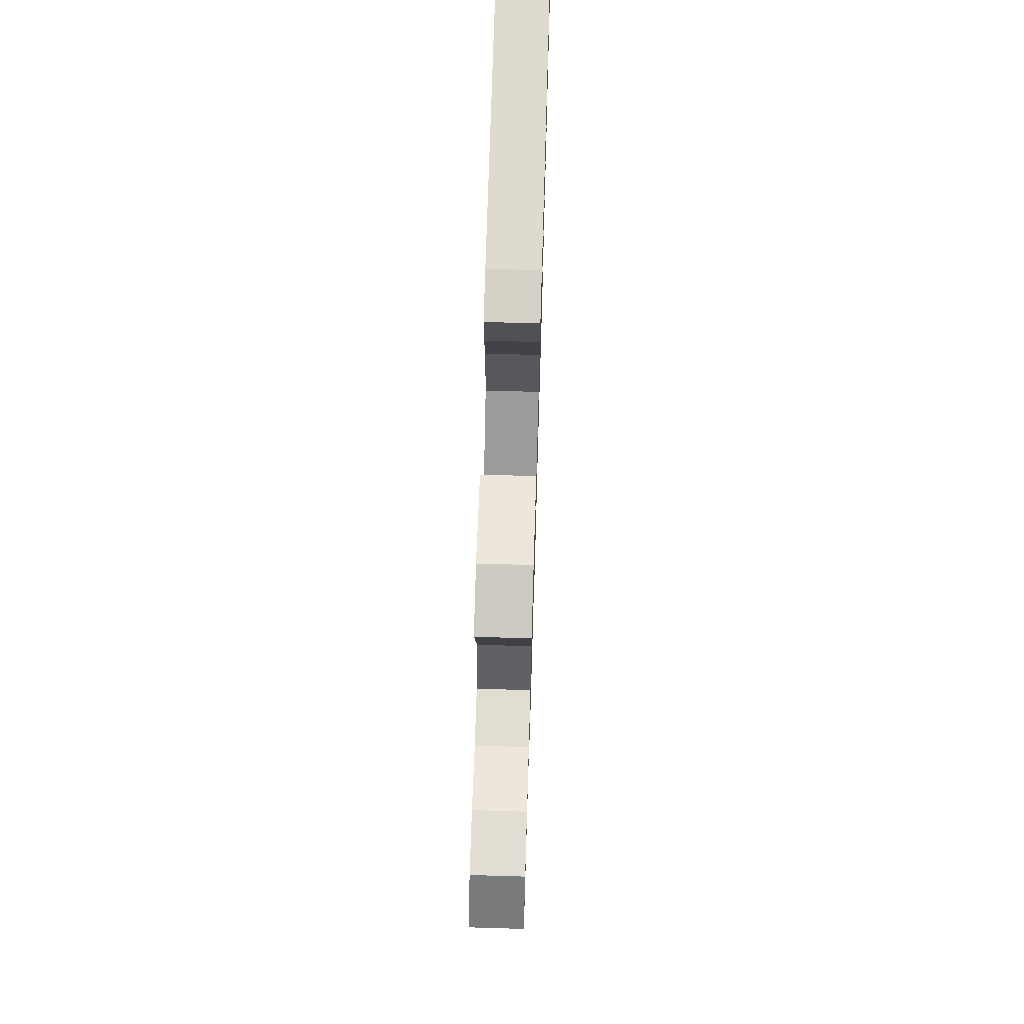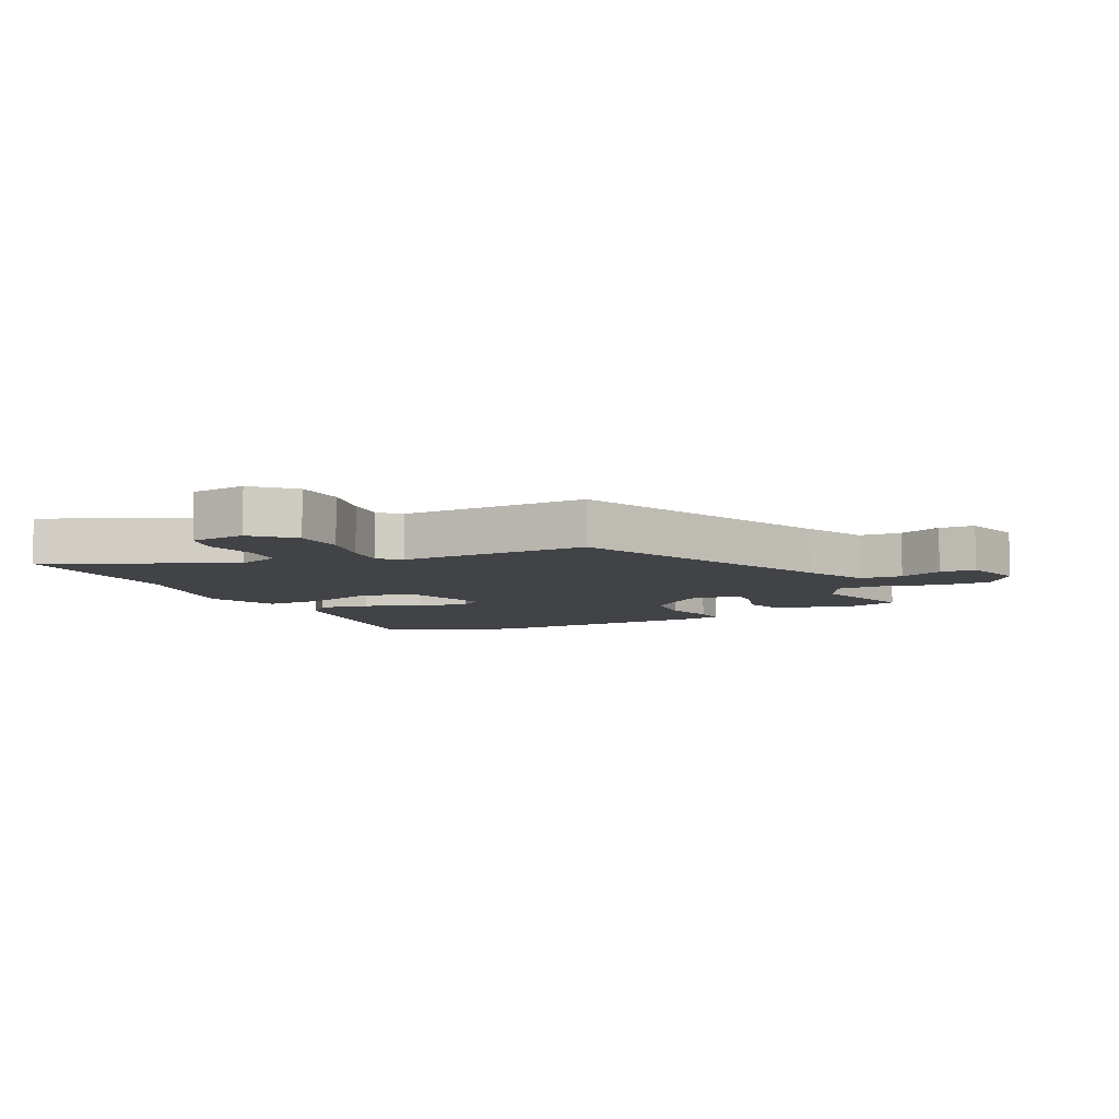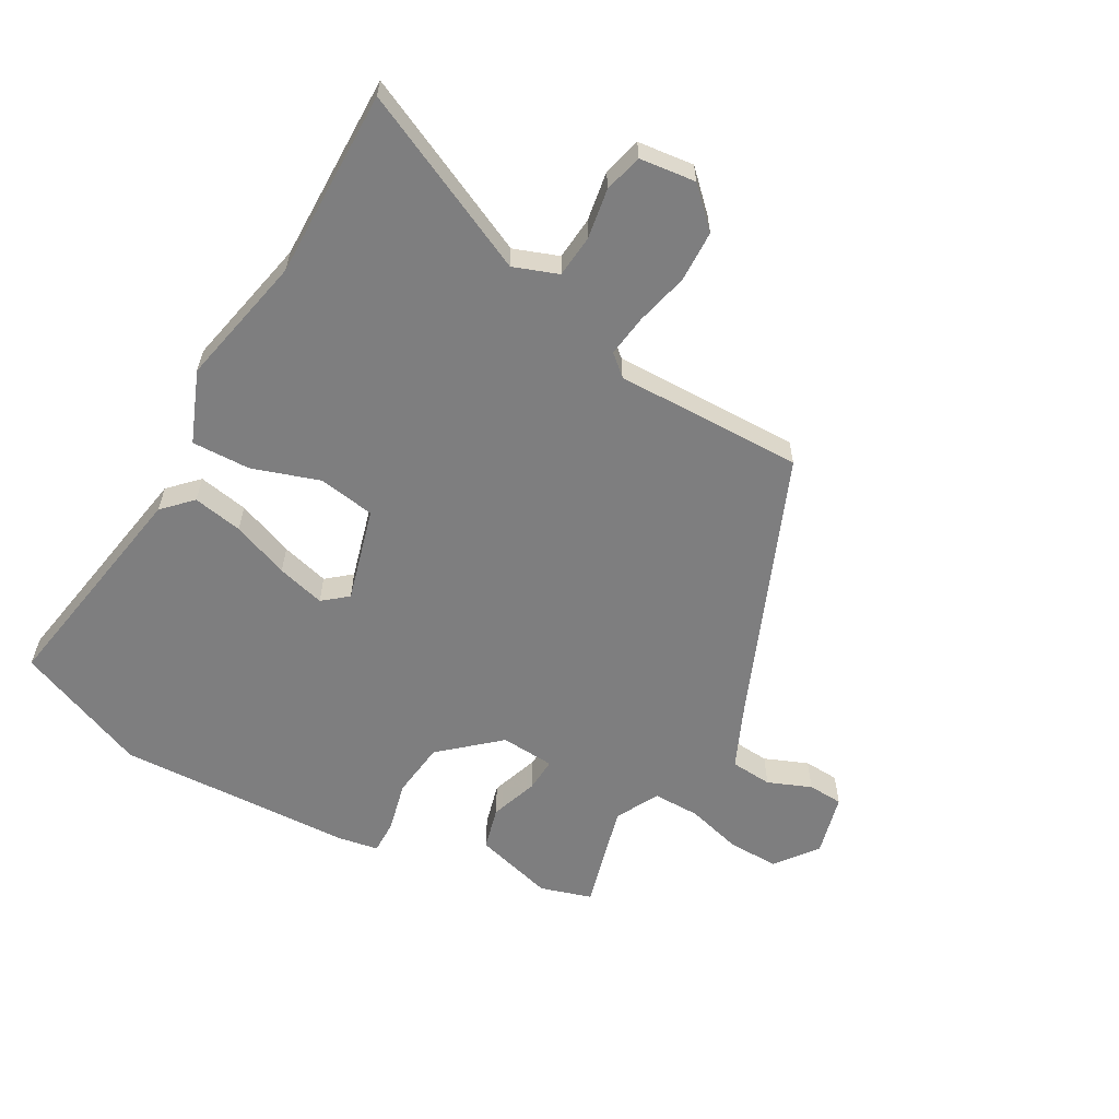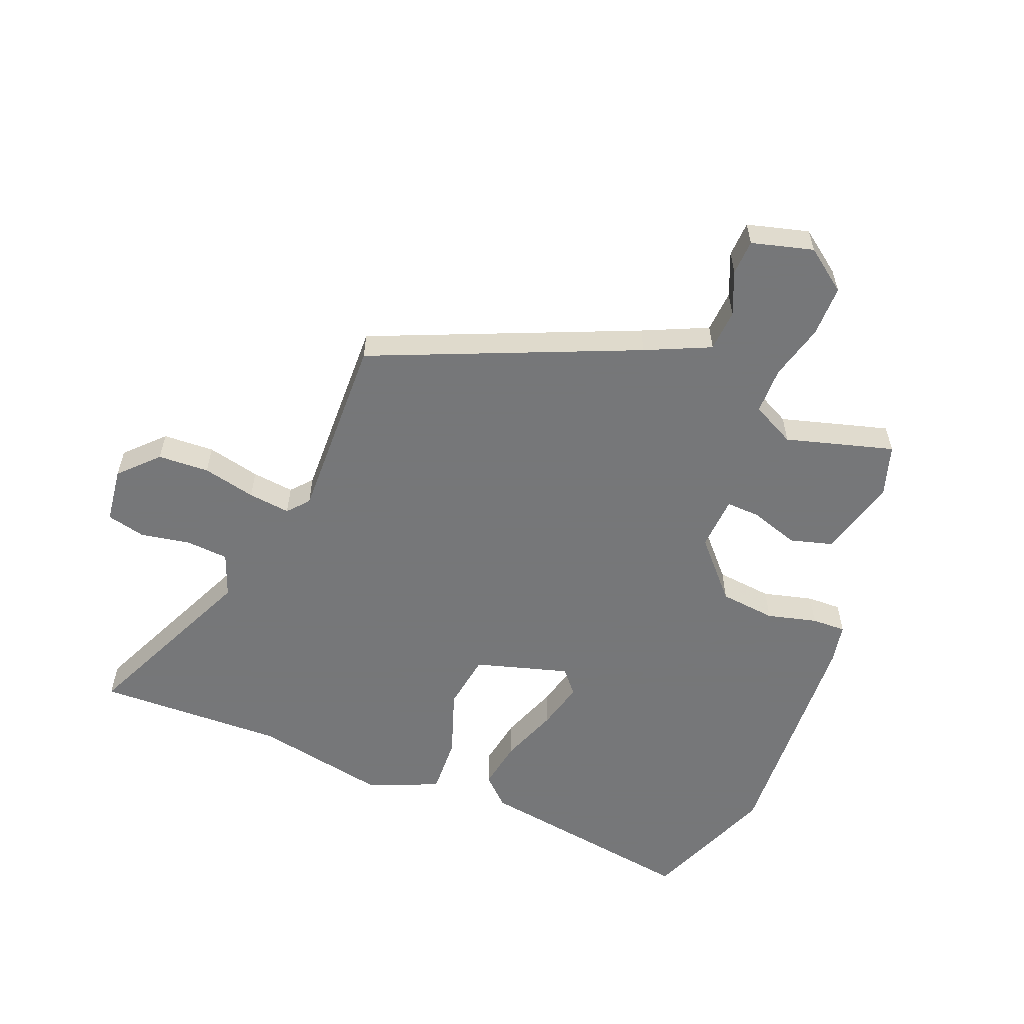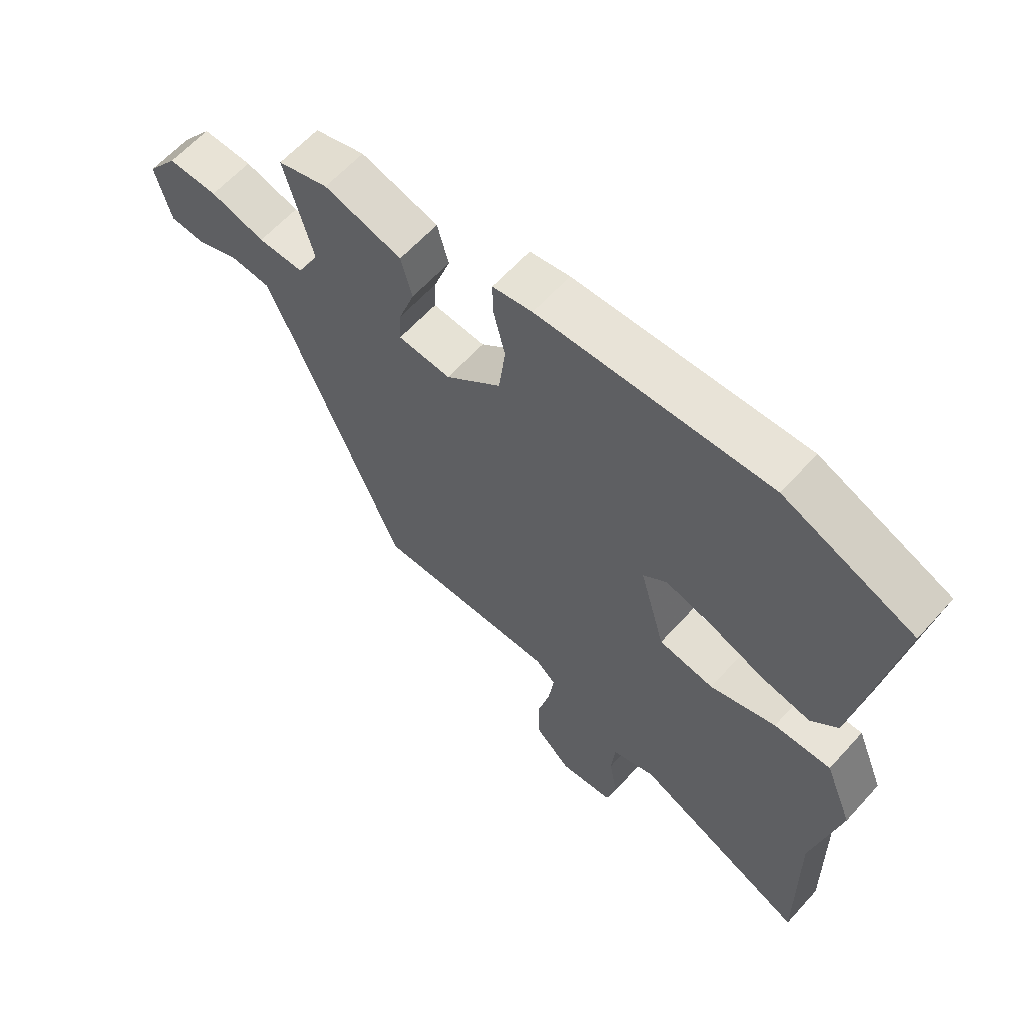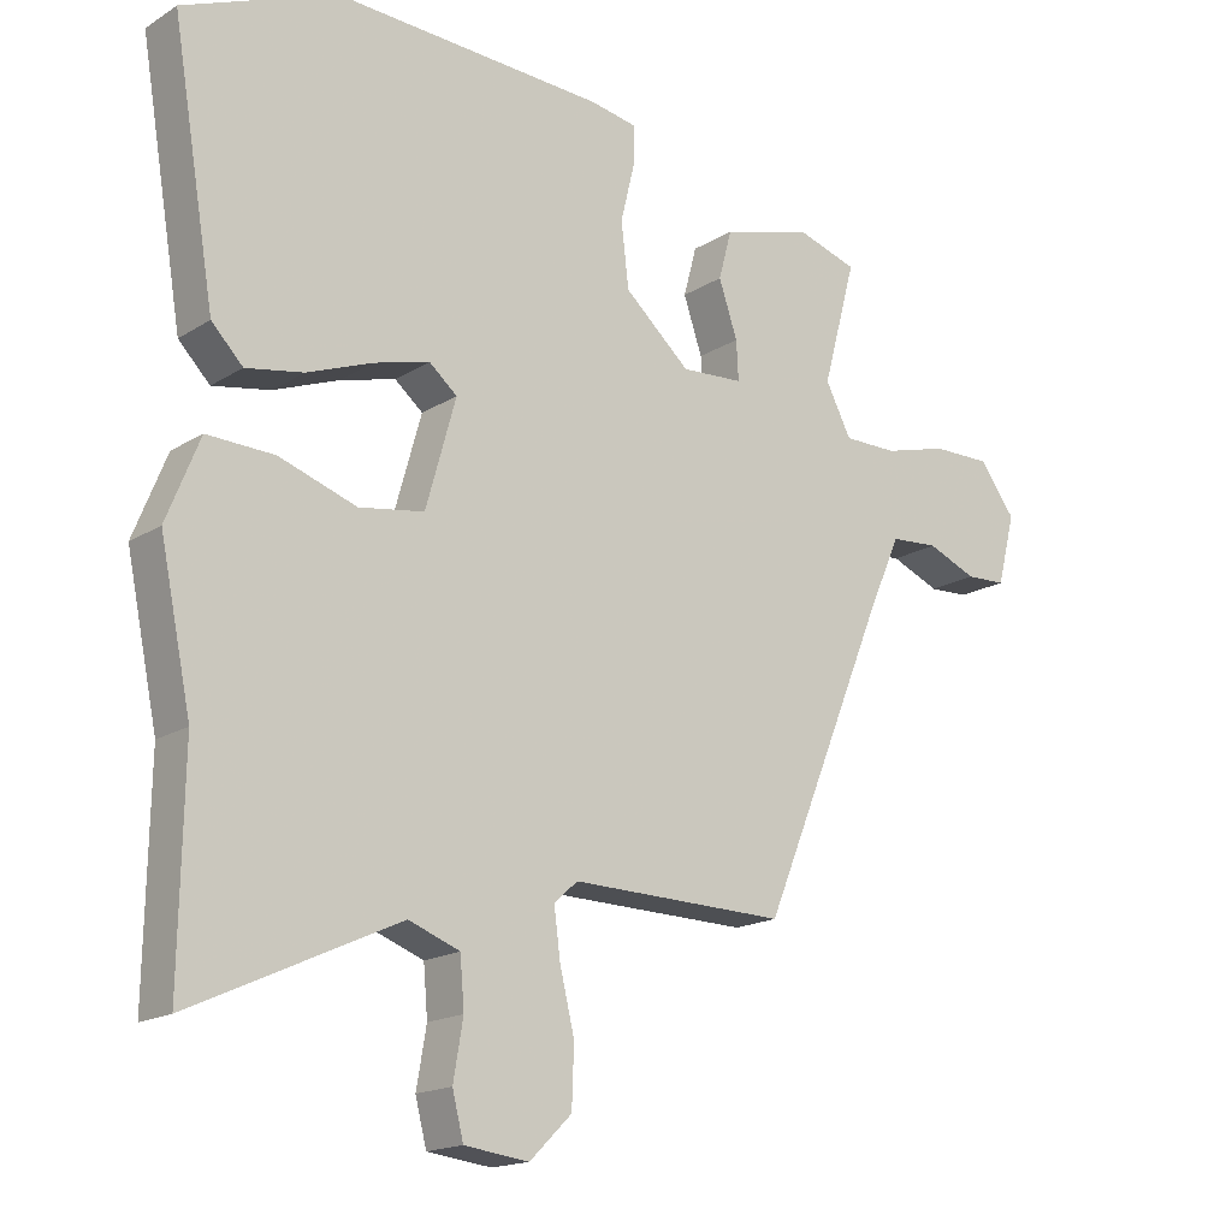
<metadata>
{"format":"obj","ext":"obj","renderer":"f3d","projection":"perspective","resolution":1024,"background":"white","views":[{"elev":68.8,"azim":-88.3,"up":"+Z"},{"elev":-7.3,"azim":-153.2,"up":"+Y"},{"elev":-59.5,"azim":150.4,"up":"+Y"},{"elev":-57.1,"azim":-111.2,"up":"+Y"},{"elev":62.3,"azim":42.0,"up":"+Z"},{"elev":-17.2,"azim":140.8,"up":"+Z"}]}
</metadata>
<code>
v 0.498 0.07 -0.363
v 0.503 0.07 -0.672
v 0.208 0.07 -0.535
v 0.135 0.07 -0.562
v 0.129 0.07 -0.632
v 0.143 0.07 -0.714
v 0.127 0.07 -0.777
v 0.035 0.07 -0.788
v -0.025 0.07 -0.729
v -0.028 0.07 -0.645
v -0.007 0.07 -0.558
v 0.002 0.07 -0.489
v -0.032 0.07 -0.459
v -0.341 0.07 -0.464
v -0.521 0.07 -0.03
v -0.568 0.07 0.076
v -0.637 0.07 0.081
v -0.708 0.07 0.052
v -0.766 0.07 0.055
v -0.792 0.07 0.156
v -0.74 0.07 0.225
v -0.656 0.07 0.224
v -0.564 0.07 0.199
v -0.487 0.07 0.199
v -0.45 0.07 0.27
v -0.498 0.07 0.447
v -0.413 0.07 0.473
v -0.282 0.07 0.437
v -0.263 0.07 0.366
v -0.29 0.07 0.287
v -0.293 0.07 0.231
v -0.204 0.07 0.225
v -0.11 0.07 0.308
v -0.099 0.07 0.4
v -0.119 0.07 0.482
v -0.12 0.07 0.538
v -0.053 0.07 0.55
v 0.336 0.07 0.567
v 0.555 0.07 0.477
v 0.493 0.07 0.107
v 0.448 0.07 0.061
v 0.366 0.07 0.076
v 0.272 0.07 0.112
v 0.193 0.07 0.133
v 0.153 0.07 0.1
v 0.196 0.07 -0.054
v 0.289 0.07 -0.069
v 0.4 0.07 -0.032
v 0.496 0.07 -0.029
v 0.543 0.07 -0.146
v 0.498 0 -0.363
v 0.503 0 -0.672
v 0.208 0 -0.535
v 0.135 0 -0.562
v 0.129 0 -0.632
v 0.143 0 -0.714
v 0.127 0 -0.777
v 0.035 0 -0.788
v -0.025 0 -0.729
v -0.028 0 -0.645
v -0.007 0 -0.558
v 0.002 0 -0.489
v -0.032 0 -0.459
v -0.341 0 -0.464
v -0.521 0 -0.03
v -0.568 0 0.076
v -0.637 0 0.081
v -0.708 0 0.052
v -0.766 0 0.055
v -0.792 0 0.156
v -0.74 0 0.225
v -0.656 0 0.224
v -0.564 0 0.199
v -0.487 0 0.199
v -0.45 0 0.27
v -0.498 0 0.447
v -0.413 0 0.473
v -0.282 0 0.437
v -0.263 0 0.366
v -0.29 0 0.287
v -0.293 0 0.231
v -0.204 0 0.225
v -0.11 0 0.308
v -0.099 0 0.4
v -0.119 0 0.482
v -0.12 0 0.538
v -0.053 0 0.55
v 0.336 0 0.567
v 0.555 0 0.477
v 0.493 0 0.107
v 0.448 0 0.061
v 0.366 0 0.076
v 0.272 0 0.112
v 0.193 0 0.133
v 0.153 0 0.1
v 0.196 0 -0.054
v 0.289 0 -0.069
v 0.4 0 -0.032
v 0.496 0 -0.029
v 0.543 0 -0.146
f 49 50 1
f 48 49 1
f 47 48 1
f 1 2 3
f 47 1 3
f 46 47 3
f 45 46 3 4
f 41 42 43
f 40 41 43
f 39 40 43
f 38 39 43
f 37 38 43
f 36 37 43
f 35 36 43
f 34 35 43
f 33 34 43 44
f 32 33 44 45
f 28 29 30
f 27 28 30
f 26 27 30
f 25 26 30
f 24 25 30 31
f 21 22 23
f 20 21 23
f 19 20 23
f 18 19 23
f 17 18 23
f 16 17 23 24
f 32 45 4
f 31 32 4
f 24 31 4
f 16 24 4
f 15 16 4
f 9 10 11
f 8 9 11
f 7 8 11
f 6 7 11
f 5 6 11
f 5 11 12
f 4 5 12
f 13 14 15
f 13 15 4
f 4 12 13
f 51 100 99
f 51 99 98
f 51 98 97
f 53 52 51
f 53 51 97
f 53 97 96
f 54 53 96 95
f 93 92 91
f 93 91 90
f 93 90 89
f 93 89 88
f 93 88 87
f 93 87 86
f 93 86 85
f 93 85 84
f 94 93 84 83
f 95 94 83 82
f 80 79 78
f 80 78 77
f 80 77 76
f 80 76 75
f 81 80 75 74
f 73 72 71
f 73 71 70
f 73 70 69
f 73 69 68
f 73 68 67
f 74 73 67 66
f 54 95 82
f 54 82 81
f 54 81 74
f 54 74 66
f 54 66 65
f 61 60 59
f 61 59 58
f 61 58 57
f 61 57 56
f 61 56 55
f 62 61 55
f 62 55 54
f 65 64 63
f 54 65 63
f 63 62 54
f 1 51 52 2
f 2 52 53 3
f 3 53 54 4
f 4 54 55 5
f 5 55 56 6
f 6 56 57 7
f 7 57 58 8
f 8 58 59 9
f 9 59 60 10
f 10 60 61 11
f 11 61 62 12
f 12 62 63 13
f 13 63 64 14
f 14 64 65 15
f 15 65 66 16
f 16 66 67 17
f 17 67 68 18
f 18 68 69 19
f 19 69 70 20
f 20 70 71 21
f 21 71 72 22
f 22 72 73 23
f 23 73 74 24
f 24 74 75 25
f 25 75 76 26
f 26 76 77 27
f 27 77 78 28
f 28 78 79 29
f 29 79 80 30
f 30 80 81 31
f 31 81 82 32
f 32 82 83 33
f 33 83 84 34
f 34 84 85 35
f 35 85 86 36
f 36 86 87 37
f 37 87 88 38
f 38 88 89 39
f 39 89 90 40
f 40 90 91 41
f 41 91 92 42
f 42 92 93 43
f 43 93 94 44
f 44 94 95 45
f 45 95 96 46
f 46 96 97 47
f 47 97 98 48
f 48 98 99 49
f 49 99 100 50
f 50 100 51 1

</code>
